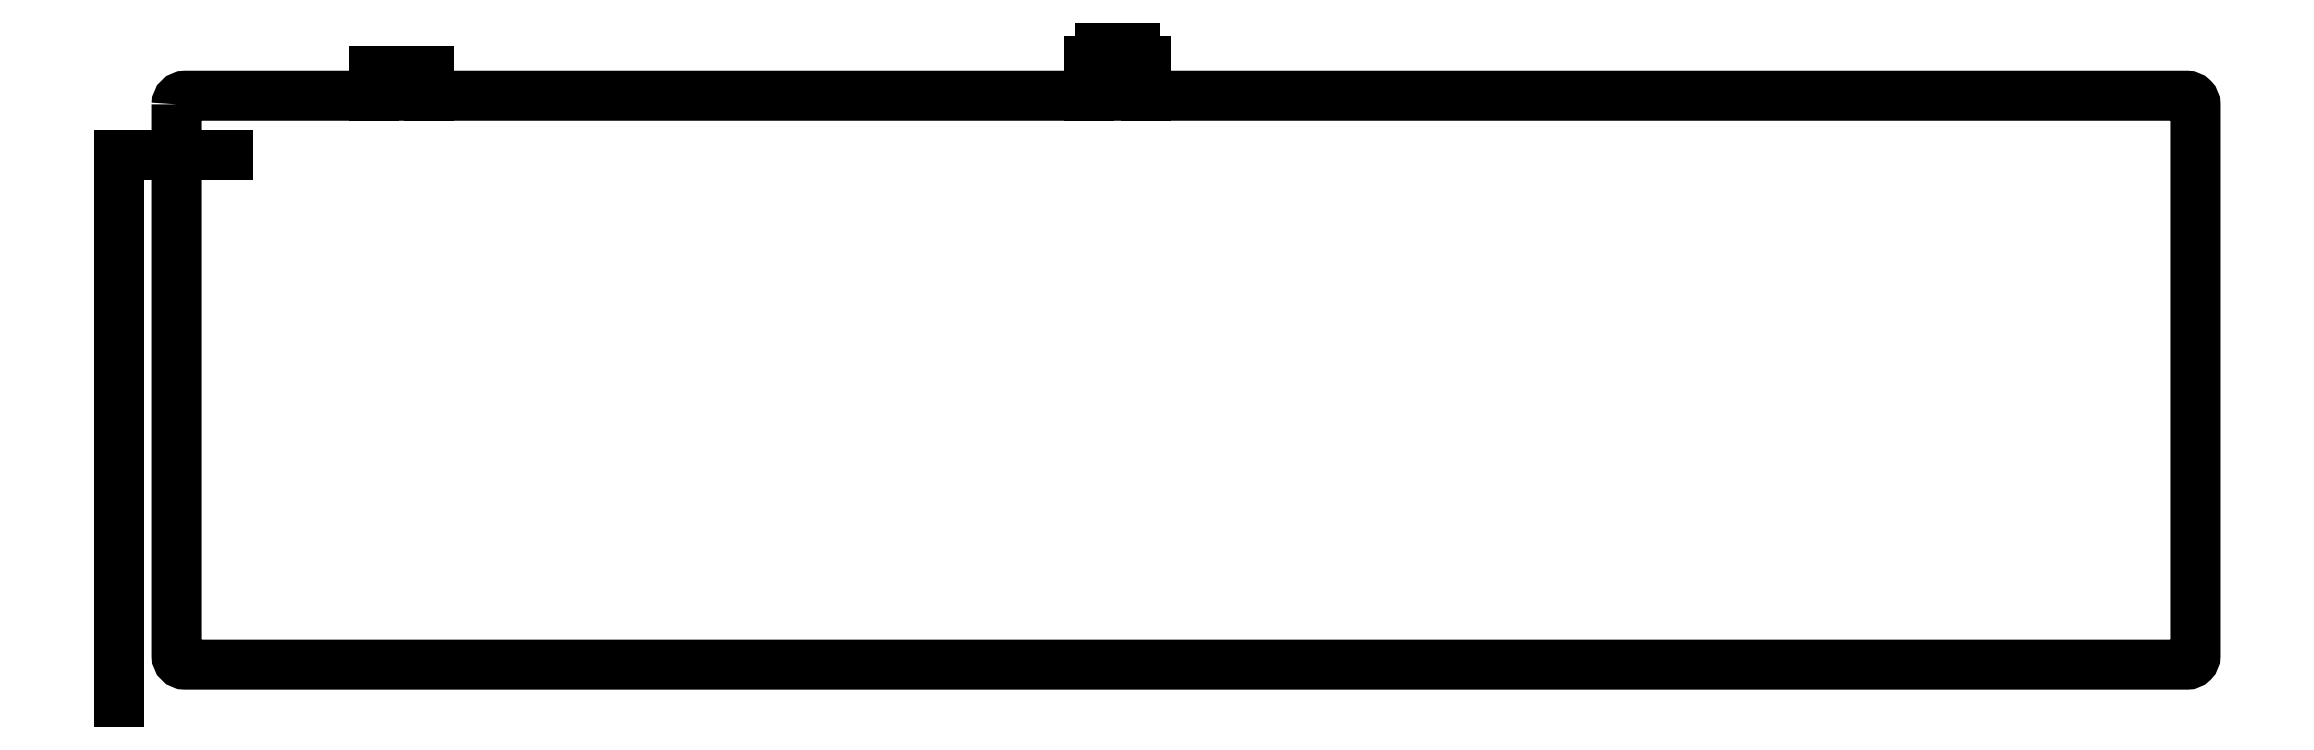
<metadata>
{"format":"dxf","ext":"dxf","renderer":"ezdxf+matplotlib","layout":"modelspace","background":"white","min_lineweight":24,"dpi":150}
</metadata>
<code>
0
SECTION
2
ENTITIES
0
LWPOLYLINE
8
0
90
8
70
1
43
0
10
-11.38
20
104.1
10
-11.38
20
8.049
42
0.4142
10
-9.881
20
6.549
10
338.5
20
6.549
42
0.4142
10
340
20
8.049
10
340
20
104.1
42
0.4142
10
338.5
20
105.6
10
-9.881
20
105.6
42
0.4142
0
LINE
8
0
10
-21.43
20
-0.00051
30
0
11
-21.43
21
95.25
31
0
0
LINE
8
0
10
-21.43
20
95.25
30
0
11
-2.381
21
95.25
31
0
0
LINE
8
0
10
23.05
20
105.6
30
0
11
23.05
21
107.6
31
0
0
LINE
8
0
10
32.55
20
107.6
30
0
11
32.55
21
105.6
31
0
0
LINE
8
0
10
23.05
20
107.6
30
0
11
32.55
21
107.6
31
0
0
LINE
8
0
10
23.05
20
110
30
0
11
32.55
21
110
31
0
0
LINE
8
0
10
147.4
20
111.6
30
0
11
147.4
21
105.6
31
0
0
LINE
8
0
10
157.4
20
111.6
30
0
11
157.4
21
105.6
31
0
0
LINE
8
0
10
147.4
20
111.6
30
0
11
157.4
21
111.6
31
0
0
LINE
8
0
10
149.4
20
113.9
30
0
11
155.4
21
113.9
31
0
0
ENDSEC
0
EOF

</code>
